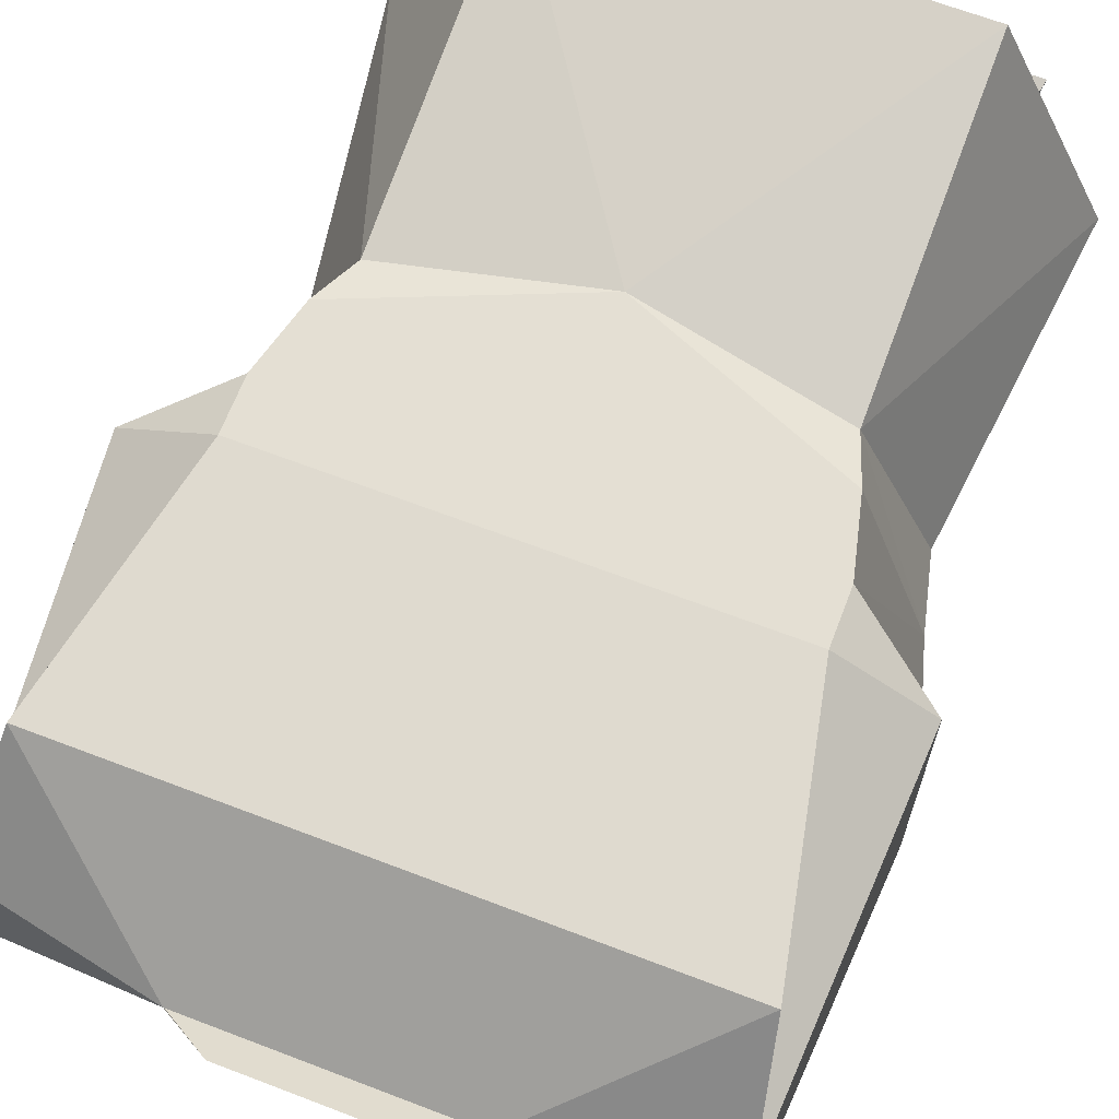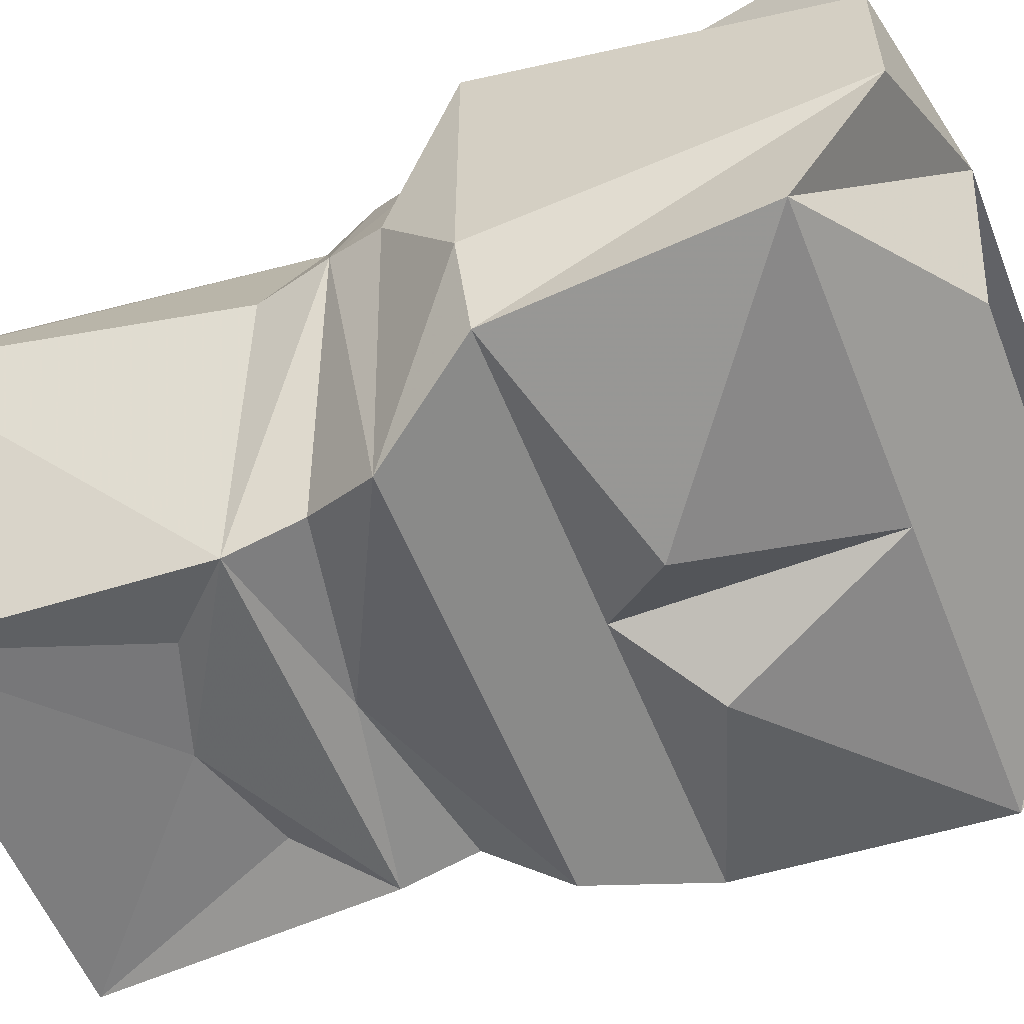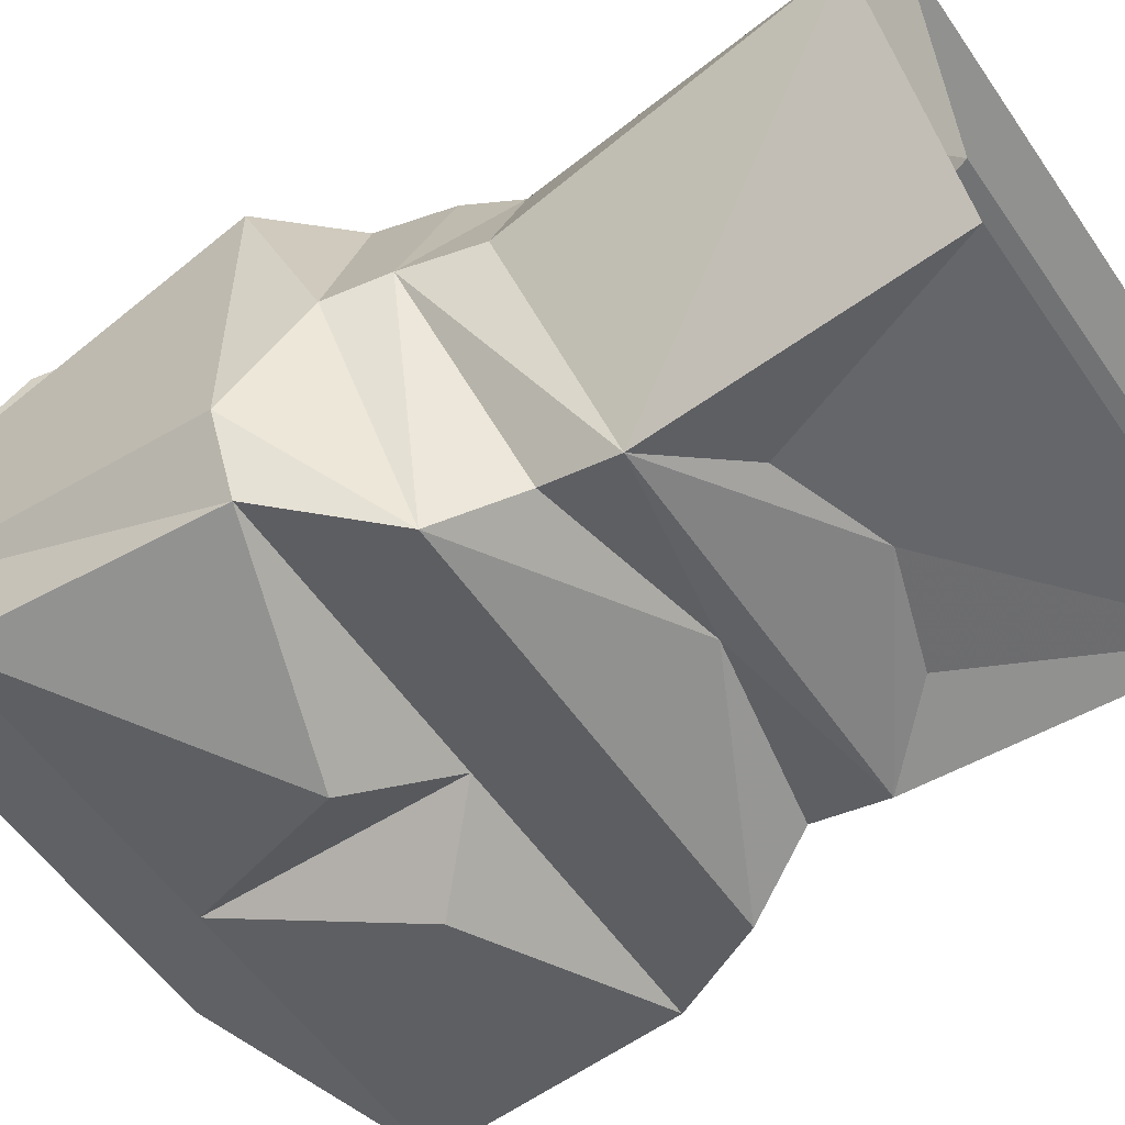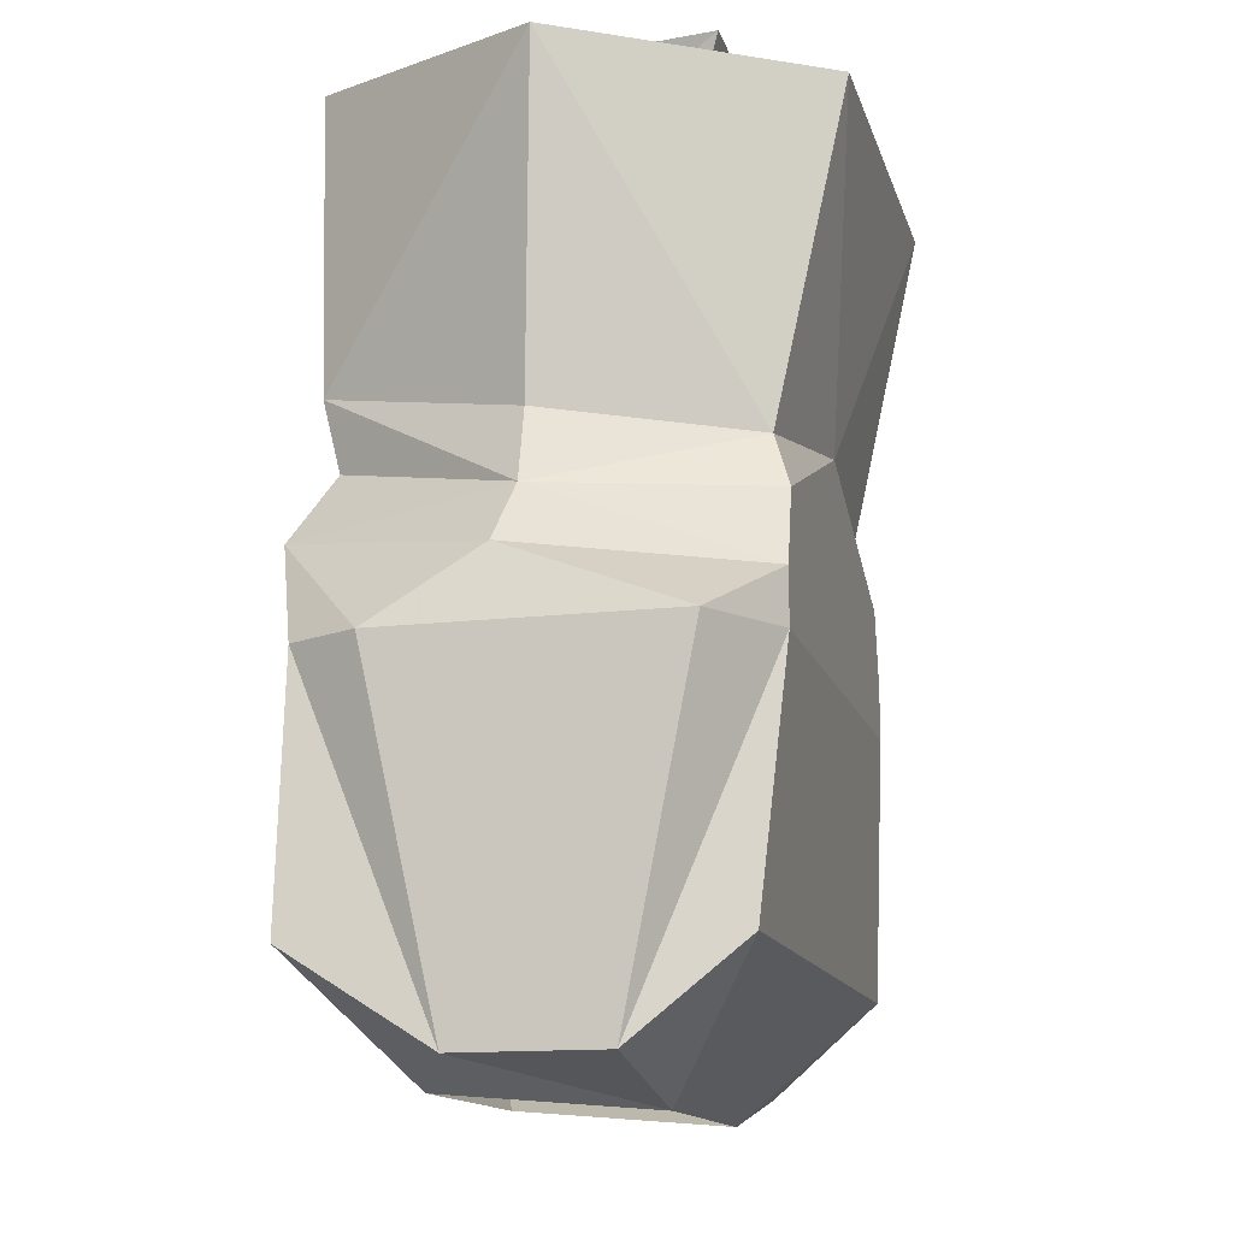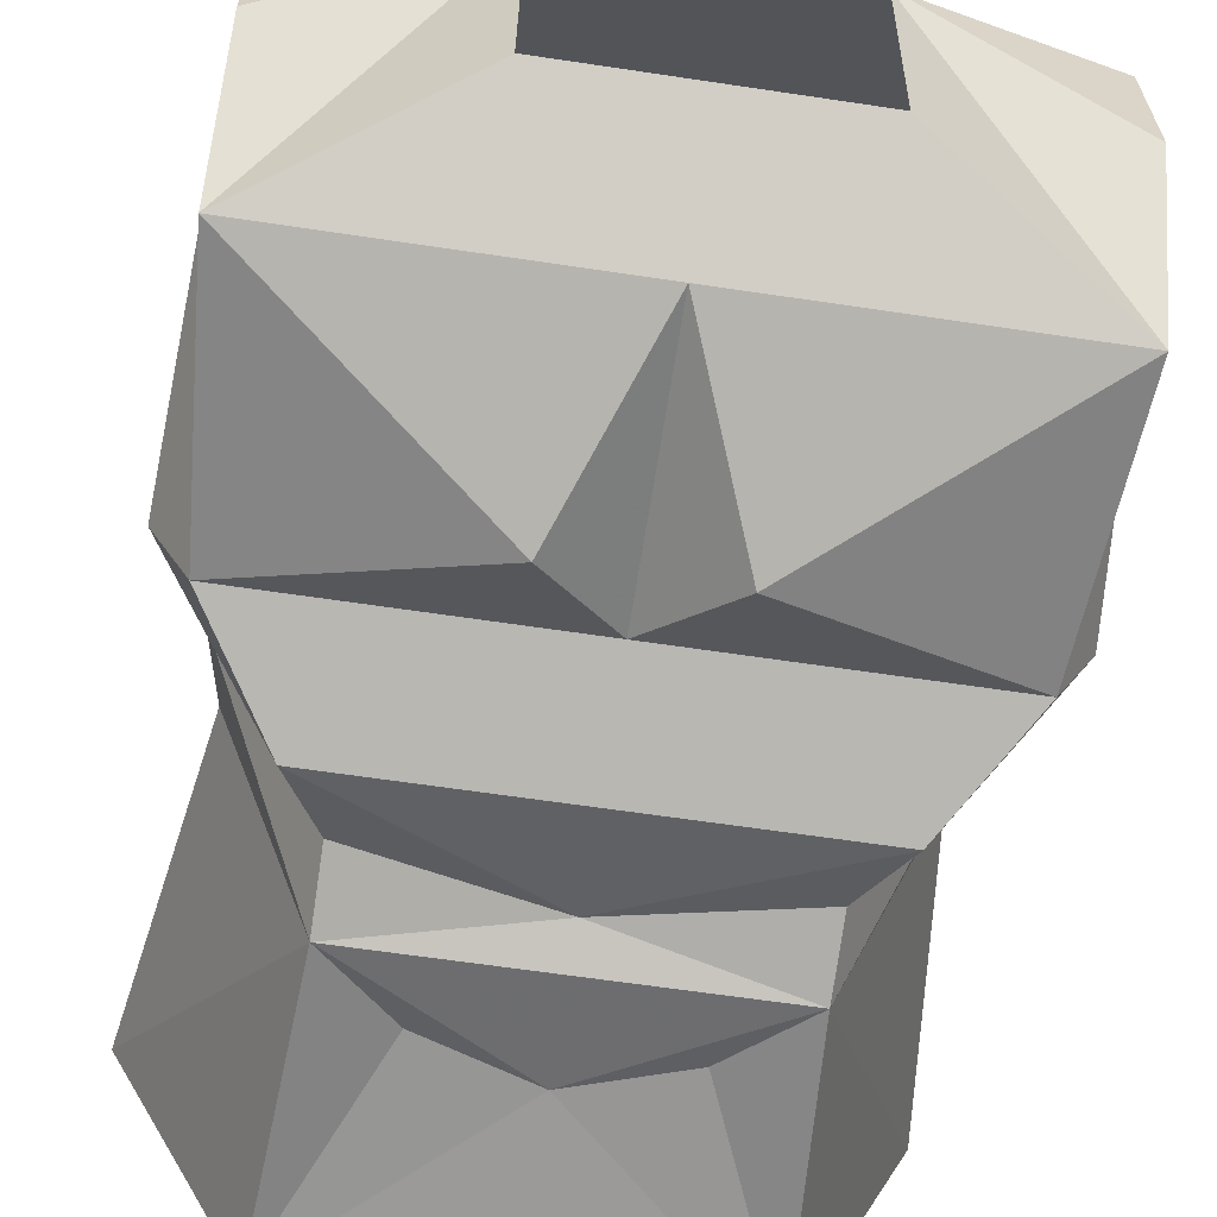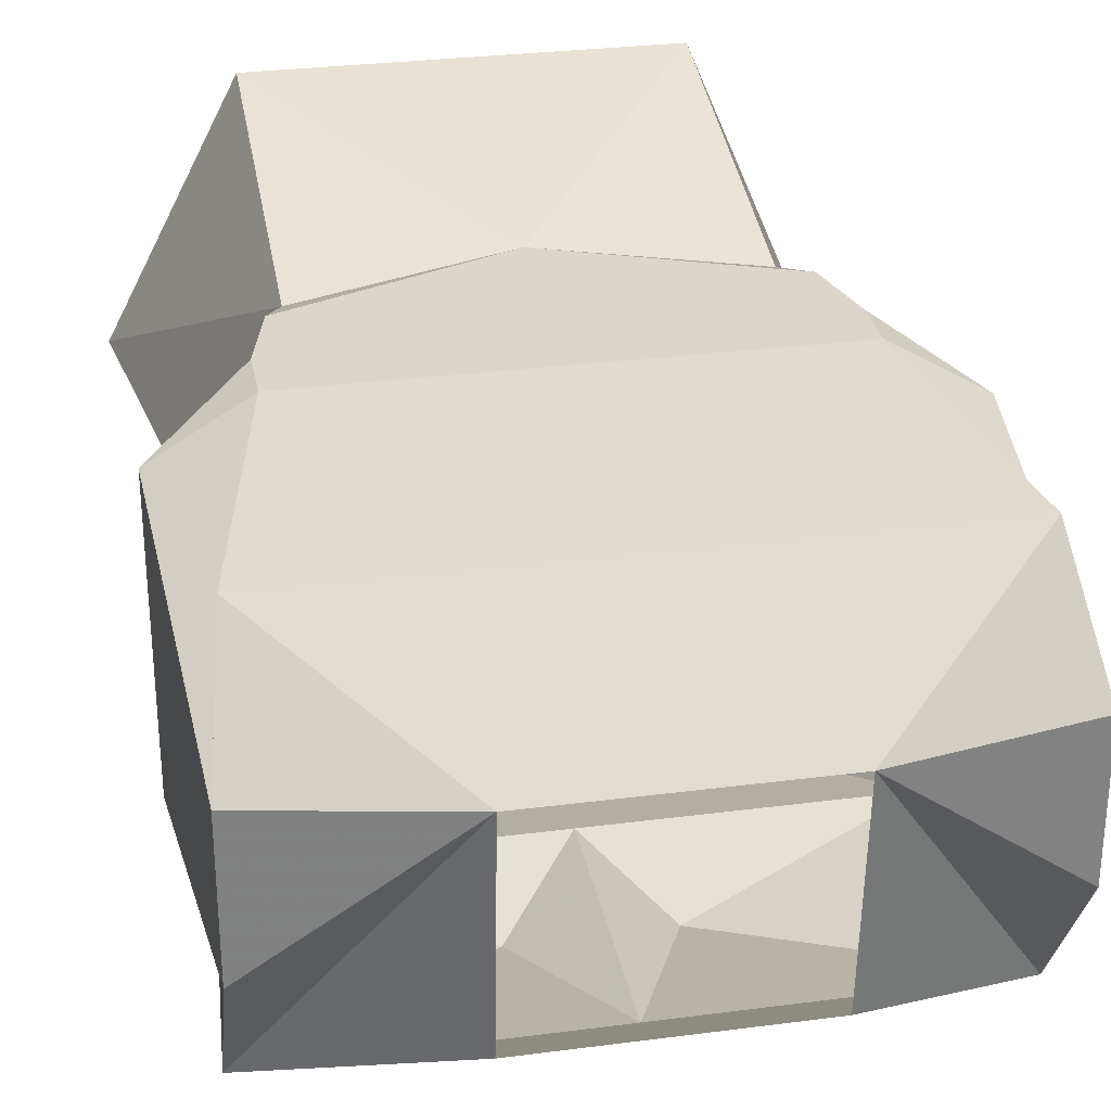
<metadata>
{"format":"obj","ext":"obj","renderer":"f3d","projection":"perspective","resolution":1024,"background":"white","views":[{"elev":66.4,"azim":21.0,"up":"+Z"},{"elev":-56.7,"azim":-68.5,"up":"+Z"},{"elev":-55.5,"azim":123.9,"up":"+Z"},{"elev":-14.3,"azim":-75.3,"up":"+Y"},{"elev":-63.6,"azim":-8.6,"up":"+Z"},{"elev":29.7,"azim":-10.8,"up":"+Z"}]}
</metadata>
<code>
v 0.08594 -0.9609 0.03906
v 0.0625 -0.9609 -0.0625
v 0.08594 -0.8906 -0.0625
v 0.1016 -0.8906 0.0625
v -0.08594 -0.9609 0.03906
v -0.1016 -0.8906 0.0625
v -0.0625 -0.9609 -0.0625
v -0.08594 -0.8906 -0.0625
v -0.1328 -1.273 -0.03125
v -0.1328 -1.273 0.03125
v -0.1406 -1.125 0.0625
v -0.1406 -1.125 -0.0625
v -0.125 -1.125 -0.09375
v -0.1328 -1.234 -0.09375
v -0.05469 -1.289 0.03125
v -0.125 -1.234 0.07812
v -0.1016 -1.125 0.08594
v -0.1016 -1.102 0.08594
v -0.1328 -1.094 -0.01562
v -0.09375 -1.078 -0.1094
v 0 -1.125 -0.09375
v -0.03125 -1.156 -0.1172
v 0 -1.234 -0.09375
v -0.05469 -1.281 -0.0625
v 0.1406 -1.125 -0.0625
v 0.1406 -1.125 0.0625
v 0.1328 -1.273 0.03125
v 0.1328 -1.273 -0.03125
v 0.125 -1.125 -0.09375
v 0.09375 -1.078 -0.1094
v 0.1328 -1.094 -0.01562
v 0.1016 -1.102 0.08594
v 0.1016 -1.125 0.08594
v 0.125 -1.234 0.07812
v 0.05469 -1.289 0.03125
v 0.1328 -1.234 -0.09375
v 0.03125 -1.156 -0.1172
v 0 -1.031 -0.09375
v 0.07812 -1.047 -0.09375
v 0.125 -1.07 -0.007812
v 0.09375 -1.07 0.08594
v 0 -1.031 0.08594
v 0 -1.234 0.07812
v 0.04688 -0.9844 -0.09375
v 0.07812 -1.016 -0.1016
v 0 -0.9688 -0.09375
v 0.08594 -0.8906 -0.1016
v 0.1328 -0.8984 0
v 0.1172 -1.039 -0.007812
v -0.07812 -1.016 -0.1016
v -0.04688 -0.9844 -0.09375
v -0.08594 -0.8906 -0.1016
v -0.07812 -1.047 -0.09375
v -0.125 -1.07 -0.007812
v -0.1172 -1.039 -0.007812
v -0.1406 -0.8984 0
v 0 -1.148 -0.09375
v 0.05469 -1.281 -0.0625
v -0.09375 -1.07 0.08594
v 0.08594 -1.047 0.07812
v 0.08594 -0.9062 0.1094
v -0.08594 -0.9062 0.1094
v -0.08594 -1.047 0.07812
f 1 2 3
f 1 3 4
f 1 4 5
f 5 4 6
f 5 6 7
f 7 6 8
f 7 8 2
f 2 8 3
f 9 10 11
f 9 11 12
f 9 12 13
f 9 13 14
f 10 16 17
f 10 17 11
f 25 26 27
f 25 27 28
f 25 28 29
f 26 33 27
f 27 33 34
f 28 36 29
f 30 39 40
f 30 40 31
f 31 40 32
f 32 40 41
f 44 46 47
f 44 47 45
f 45 47 48
f 45 48 49
f 46 51 52
f 46 52 47
f 53 20 54
f 50 55 56
f 50 56 52
f 50 52 51
f 18 59 54
f 18 54 19
f 19 54 20
f 42 60 61
f 42 61 62
f 42 62 63
f 55 63 56
f 56 63 62
f 60 49 48
f 60 48 61
f 9 14 15
f 9 15 10
f 10 15 16
f 11 17 18
f 11 18 19
f 11 19 12
f 12 19 20
f 12 20 13
f 13 20 21
f 13 21 22
f 13 22 14
f 14 22 23
f 14 23 24
f 14 24 15
f 25 29 30
f 25 30 31
f 25 31 26
f 26 31 32
f 26 32 33
f 27 34 35
f 27 35 28
f 28 35 36
f 29 36 37
f 29 37 21
f 29 21 30
f 30 21 20
f 30 20 38
f 30 38 39
f 32 41 42
f 32 42 33
f 33 42 17
f 33 17 43
f 33 43 34
f 34 43 35
f 35 43 15
f 15 43 16
f 16 43 17
f 44 45 46
f 45 49 40
f 45 40 39
f 45 39 38
f 45 38 50
f 45 50 46
f 46 50 51
f 53 50 38
f 53 38 20
f 53 54 50
f 50 54 55
f 57 23 22
f 57 22 21
f 57 21 37
f 57 37 23
f 23 37 36
f 23 36 58
f 23 58 24
f 35 58 36
f 42 18 17
f 18 42 59
f 41 60 42
f 42 63 59
f 59 63 54
f 54 63 55
f 60 41 40
f 60 40 49

</code>
